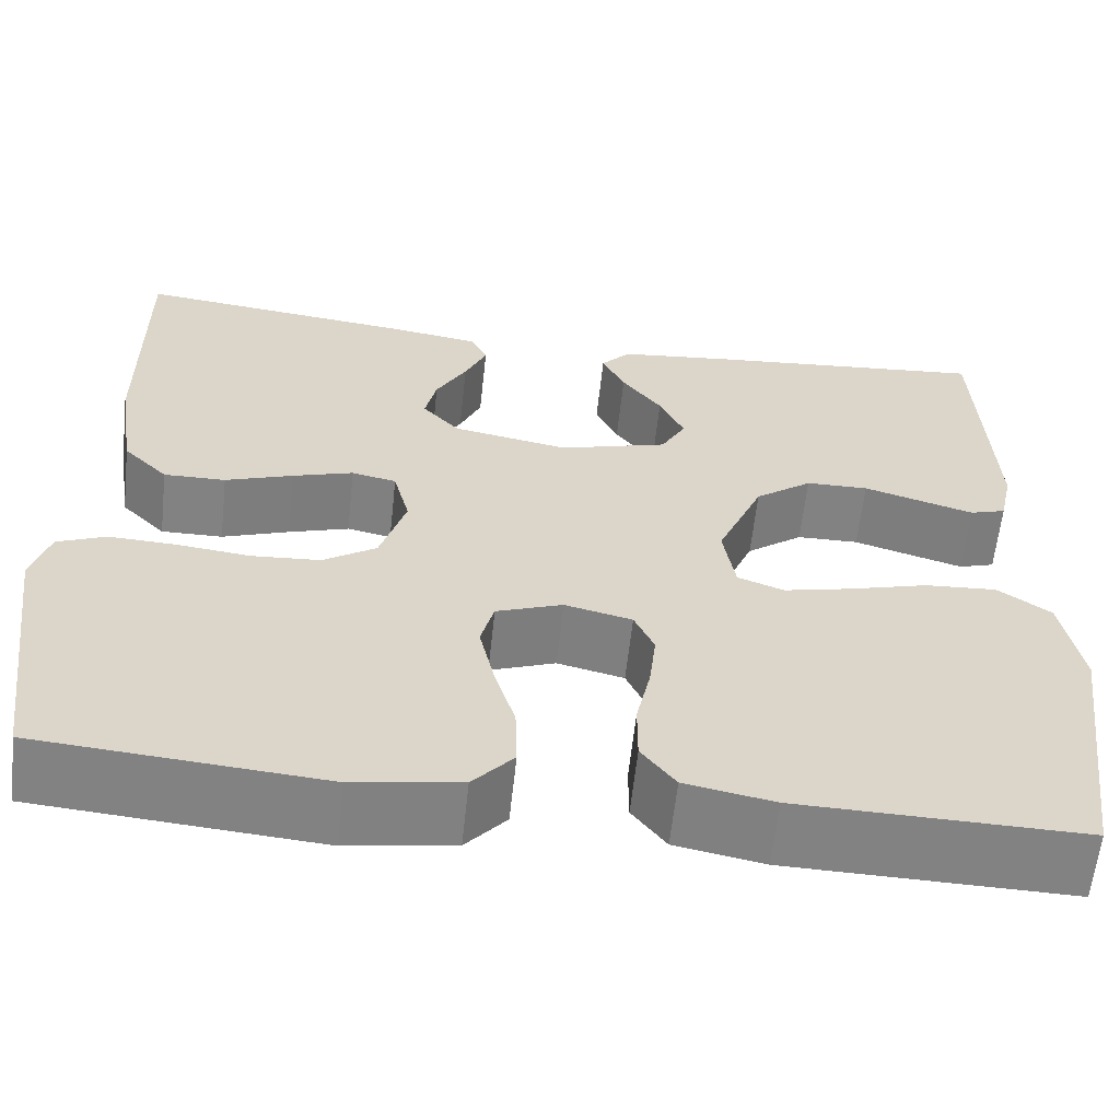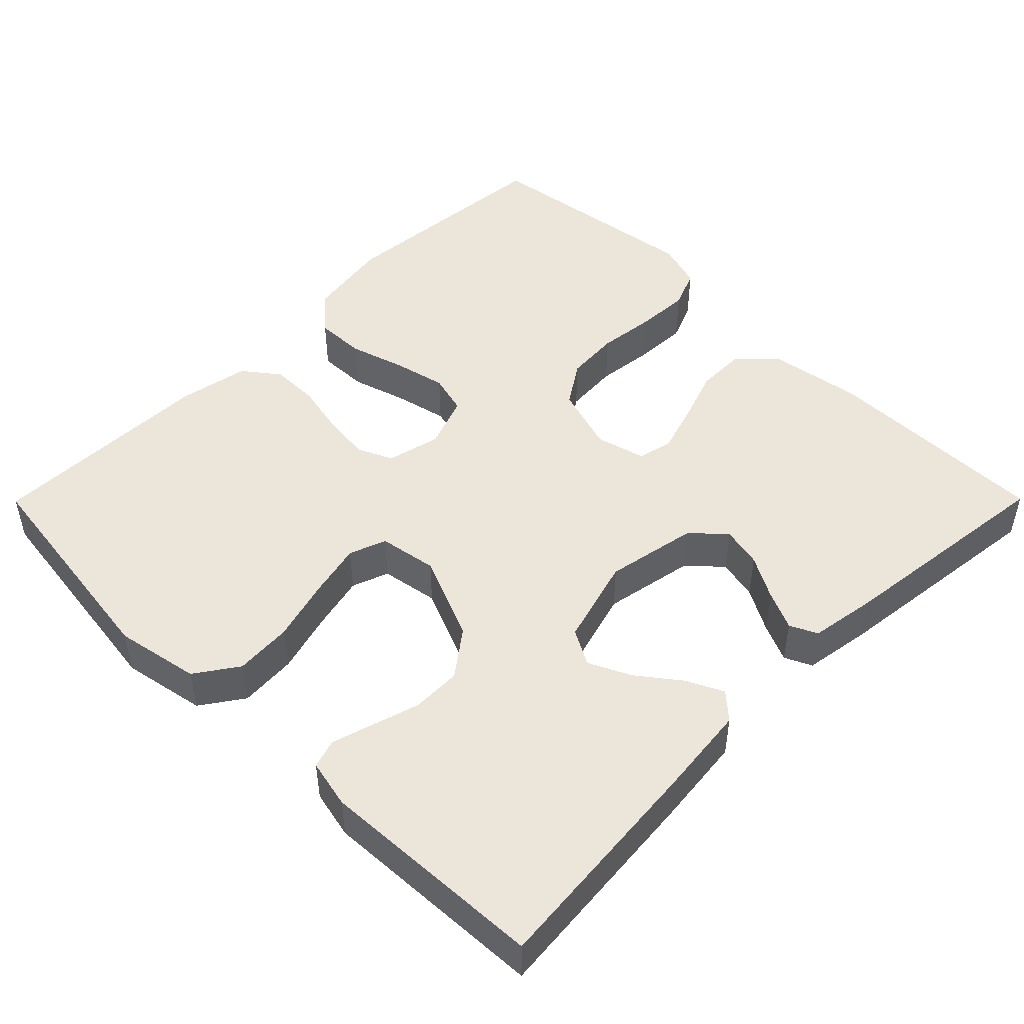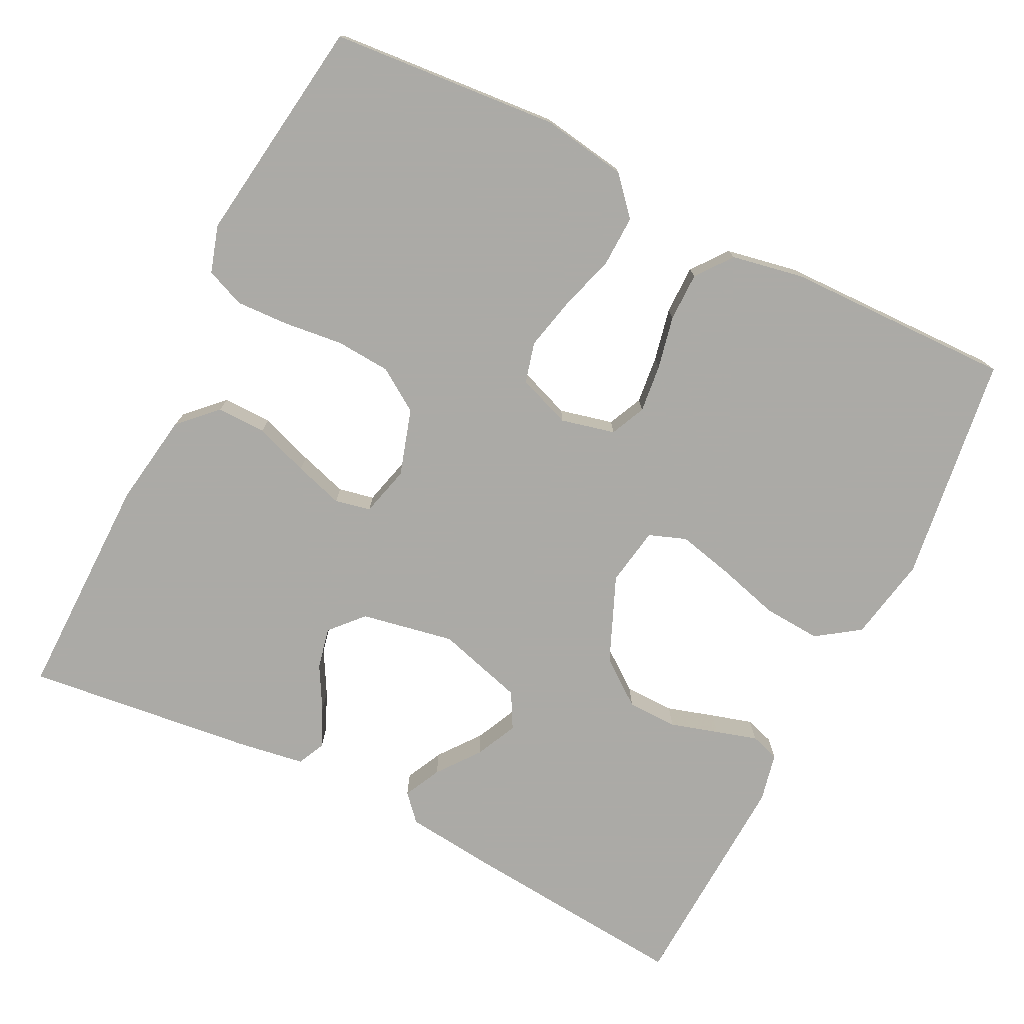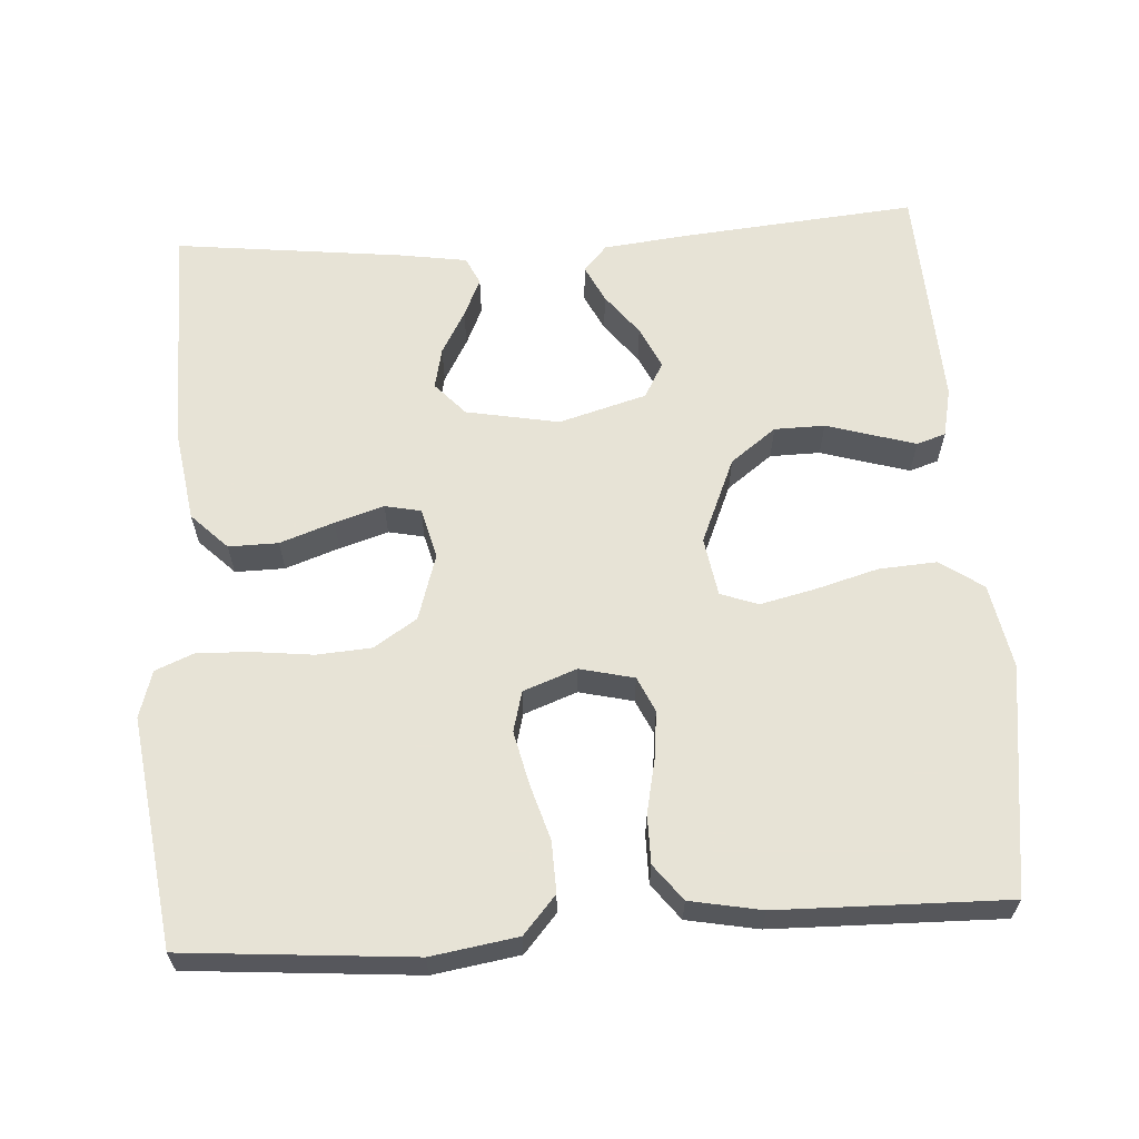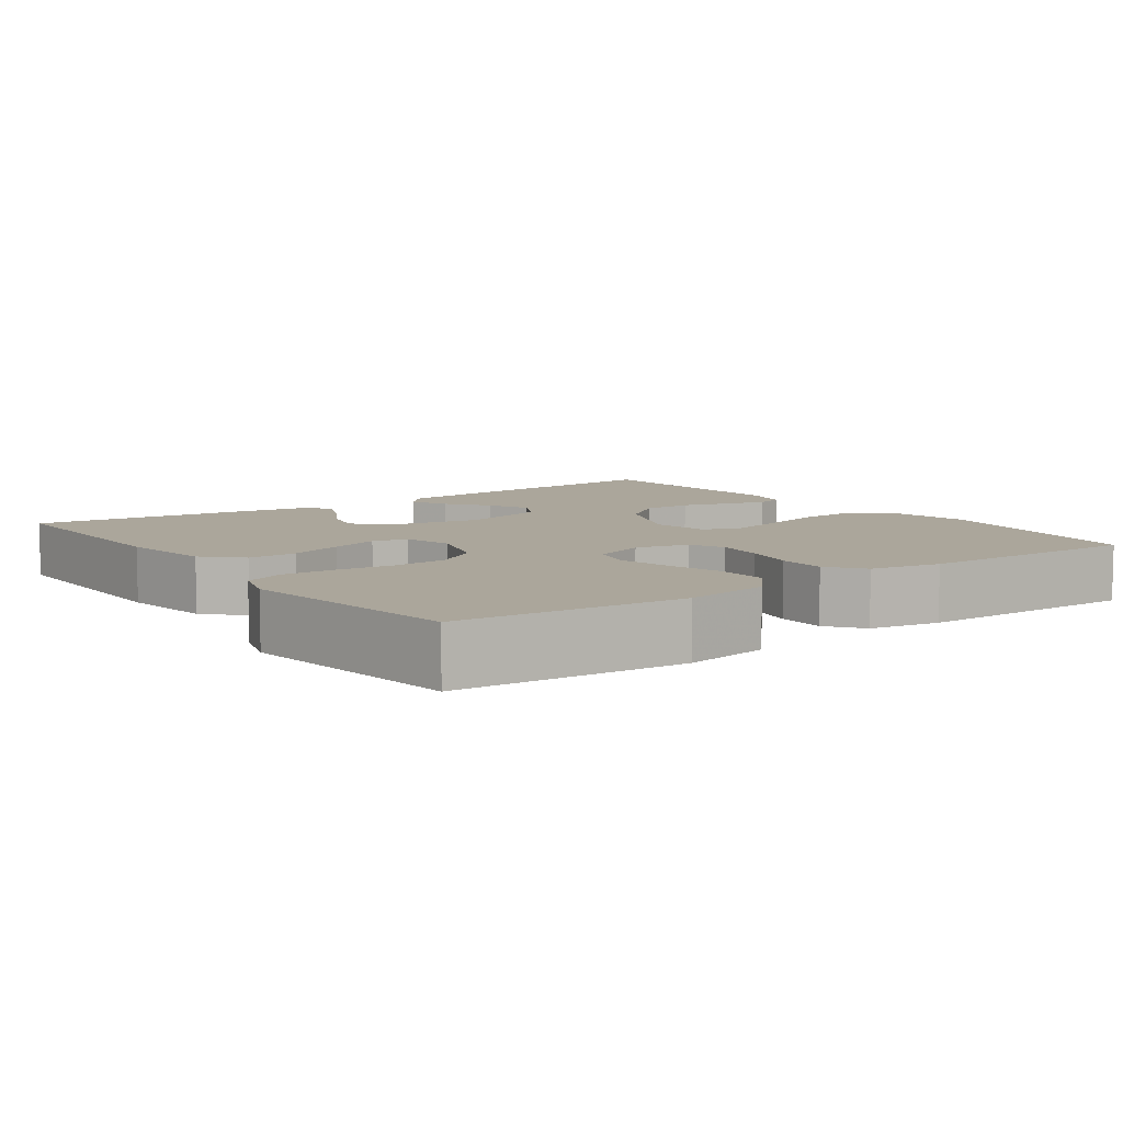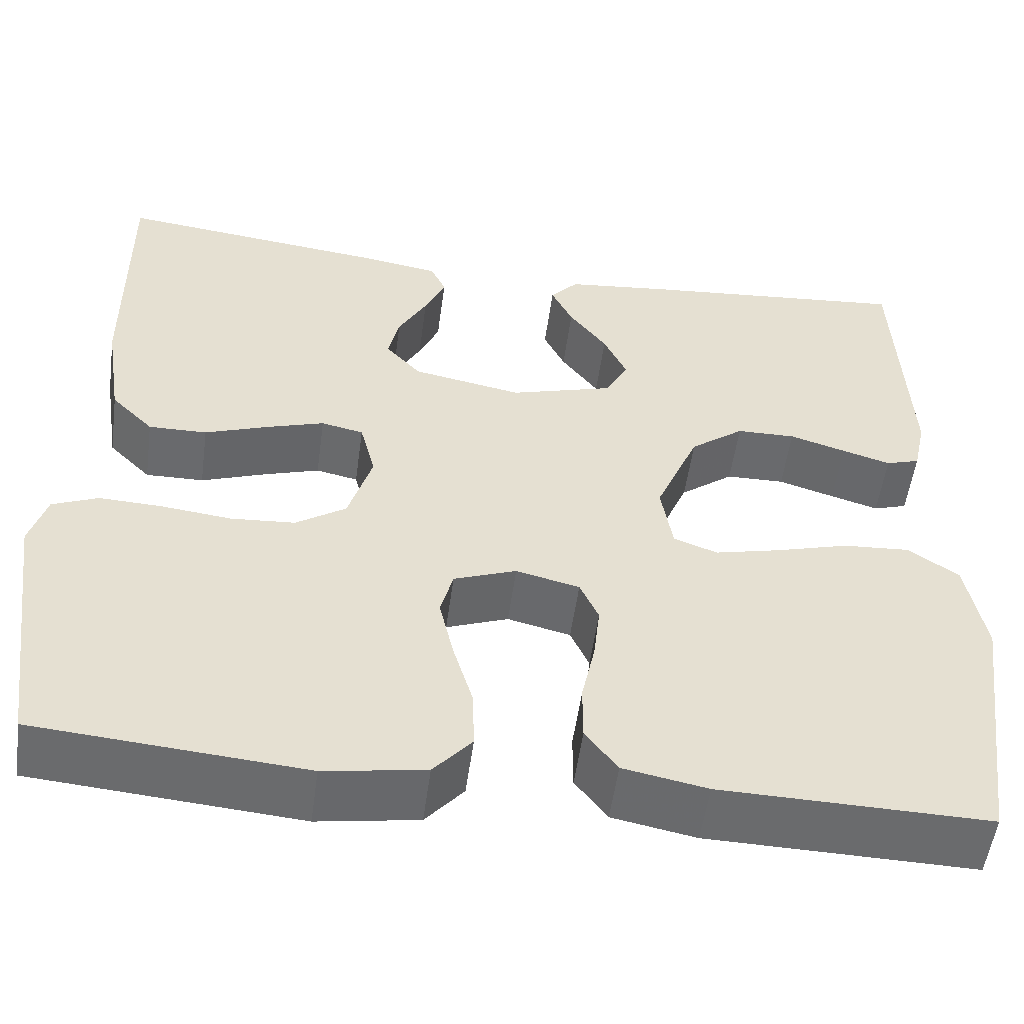
<metadata>
{"format":"obj","ext":"obj","renderer":"f3d","projection":"perspective","resolution":1024,"background":"white","views":[{"elev":-60.9,"azim":173.8,"up":"+Z"},{"elev":48.2,"azim":-45.2,"up":"+Y"},{"elev":-75.9,"azim":153.4,"up":"+Y"},{"elev":62.6,"azim":176.3,"up":"+Y"},{"elev":7.9,"azim":144.1,"up":"+Y"},{"elev":-53.2,"azim":172.3,"up":"+Z"}]}
</metadata>
<code>
v 0.5 0.07 0.5
v 0.498 0.07 0.2
v 0.479 0.07 0.077
v 0.432 0.07 0.03
v 0.367 0.07 0.031
v 0.296 0.07 0.056
v 0.232 0.07 0.076
v 0.185 0.07 0.066
v 0.168 0.07 0
v 0.195 0.07 -0.087
v 0.251 0.07 -0.124
v 0.323 0.07 -0.129
v 0.401 0.07 -0.12
v 0.471 0.07 -0.117
v 0.522 0.07 -0.138
v 0.541 0.07 -0.2
v 0.5 0.07 -0.5
v 0.2 0.07 -0.525
v 0.087 0.07 -0.507
v 0.044 0.07 -0.458
v 0.046 0.07 -0.391
v 0.068 0.07 -0.318
v 0.084 0.07 -0.248
v 0.07 0.07 -0.195
v 0 0.07 -0.169
v -0.071 0.07 -0.186
v -0.092 0.07 -0.232
v -0.085 0.07 -0.295
v -0.07 0.07 -0.365
v -0.07 0.07 -0.429
v -0.106 0.07 -0.476
v -0.2 0.07 -0.494
v -0.5 0.07 -0.5
v -0.541 0.07 -0.2
v -0.52 0.07 -0.089
v -0.464 0.07 -0.05
v -0.388 0.07 -0.055
v -0.306 0.07 -0.078
v -0.233 0.07 -0.095
v -0.184 0.07 -0.077
v -0.171 0.07 0
v -0.219 0.07 0.113
v -0.279 0.07 0.158
v -0.345 0.07 0.159
v -0.408 0.07 0.14
v -0.462 0.07 0.124
v -0.5 0.07 0.136
v -0.514 0.07 0.2
v -0.5 0.07 0.5
v -0.2 0.07 0.473
v -0.08 0.07 0.46
v -0.049 0.07 0.426
v -0.073 0.07 0.377
v -0.115 0.07 0.322
v -0.141 0.07 0.267
v -0.115 0.07 0.22
v 0 0.07 0.187
v 0.122 0.07 0.21
v 0.161 0.07 0.253
v 0.149 0.07 0.307
v 0.117 0.07 0.364
v 0.094 0.07 0.415
v 0.111 0.07 0.451
v 0.2 0.07 0.465
v 0.5 0 0.5
v 0.498 0 0.2
v 0.479 0 0.077
v 0.432 0 0.03
v 0.367 0 0.031
v 0.296 0 0.056
v 0.232 0 0.076
v 0.185 0 0.066
v 0.168 0 0
v 0.195 0 -0.087
v 0.251 0 -0.124
v 0.323 0 -0.129
v 0.401 0 -0.12
v 0.471 0 -0.117
v 0.522 0 -0.138
v 0.541 0 -0.2
v 0.5 0 -0.5
v 0.2 0 -0.525
v 0.087 0 -0.507
v 0.044 0 -0.458
v 0.046 0 -0.391
v 0.068 0 -0.318
v 0.084 0 -0.248
v 0.07 0 -0.195
v 0 0 -0.169
v -0.071 0 -0.186
v -0.092 0 -0.232
v -0.085 0 -0.295
v -0.07 0 -0.365
v -0.07 0 -0.429
v -0.106 0 -0.476
v -0.2 0 -0.494
v -0.5 0 -0.5
v -0.541 0 -0.2
v -0.52 0 -0.089
v -0.464 0 -0.05
v -0.388 0 -0.055
v -0.306 0 -0.078
v -0.233 0 -0.095
v -0.184 0 -0.077
v -0.171 0 0
v -0.219 0 0.113
v -0.279 0 0.158
v -0.345 0 0.159
v -0.408 0 0.14
v -0.462 0 0.124
v -0.5 0 0.136
v -0.514 0 0.2
v -0.5 0 0.5
v -0.2 0 0.473
v -0.08 0 0.46
v -0.049 0 0.426
v -0.073 0 0.377
v -0.115 0 0.322
v -0.141 0 0.267
v -0.115 0 0.22
v 0 0 0.187
v 0.122 0 0.21
v 0.161 0 0.253
v 0.149 0 0.307
v 0.117 0 0.364
v 0.094 0 0.415
v 0.111 0 0.451
v 0.2 0 0.465
f 4 5 6
f 3 4 6
f 2 3 6
f 1 2 6
f 64 1 6
f 63 64 6
f 62 63 6
f 61 62 6
f 60 61 6
f 59 60 6 7
f 58 59 7 8
f 57 58 8 9
f 56 57 9 10
f 52 53 54
f 51 52 54
f 50 51 54
f 49 50 54
f 48 49 54
f 47 48 54
f 46 47 54
f 45 46 54
f 44 45 54
f 43 44 54 55
f 42 43 55 56
f 36 37 38
f 35 36 38
f 34 35 38
f 33 34 38
f 32 33 38
f 31 32 38
f 30 31 38
f 29 30 38
f 28 29 38
f 27 28 38 39
f 26 27 39 40
f 20 21 22
f 19 20 22
f 18 19 22
f 17 18 22
f 16 17 22
f 15 16 22
f 14 15 22
f 13 14 22
f 12 13 22
f 11 12 22 23
f 10 11 23 24
f 10 24 25
f 56 10 25
f 42 56 25
f 41 42 25
f 25 26 40 41
f 70 69 68
f 70 68 67
f 70 67 66
f 70 66 65
f 70 65 128
f 70 128 127
f 70 127 126
f 70 126 125
f 70 125 124
f 71 70 124 123
f 72 71 123 122
f 73 72 122 121
f 74 73 121 120
f 118 117 116
f 118 116 115
f 118 115 114
f 118 114 113
f 118 113 112
f 118 112 111
f 118 111 110
f 118 110 109
f 118 109 108
f 119 118 108 107
f 120 119 107 106
f 102 101 100
f 102 100 99
f 102 99 98
f 102 98 97
f 102 97 96
f 102 96 95
f 102 95 94
f 102 94 93
f 102 93 92
f 103 102 92 91
f 104 103 91 90
f 86 85 84
f 86 84 83
f 86 83 82
f 86 82 81
f 86 81 80
f 86 80 79
f 86 79 78
f 86 78 77
f 86 77 76
f 87 86 76 75
f 88 87 75 74
f 89 88 74
f 89 74 120
f 89 120 106
f 89 106 105
f 105 104 90 89
f 1 65 66 2
f 2 66 67 3
f 3 67 68 4
f 4 68 69 5
f 5 69 70 6
f 6 70 71 7
f 7 71 72 8
f 8 72 73 9
f 9 73 74 10
f 10 74 75 11
f 11 75 76 12
f 12 76 77 13
f 13 77 78 14
f 14 78 79 15
f 15 79 80 16
f 16 80 81 17
f 17 81 82 18
f 18 82 83 19
f 19 83 84 20
f 20 84 85 21
f 21 85 86 22
f 22 86 87 23
f 23 87 88 24
f 24 88 89 25
f 25 89 90 26
f 26 90 91 27
f 27 91 92 28
f 28 92 93 29
f 29 93 94 30
f 30 94 95 31
f 31 95 96 32
f 32 96 97 33
f 33 97 98 34
f 34 98 99 35
f 35 99 100 36
f 36 100 101 37
f 37 101 102 38
f 38 102 103 39
f 39 103 104 40
f 40 104 105 41
f 41 105 106 42
f 42 106 107 43
f 43 107 108 44
f 44 108 109 45
f 45 109 110 46
f 46 110 111 47
f 47 111 112 48
f 48 112 113 49
f 49 113 114 50
f 50 114 115 51
f 51 115 116 52
f 52 116 117 53
f 53 117 118 54
f 54 118 119 55
f 55 119 120 56
f 56 120 121 57
f 57 121 122 58
f 58 122 123 59
f 59 123 124 60
f 60 124 125 61
f 61 125 126 62
f 62 126 127 63
f 63 127 128 64
f 64 128 65 1

</code>
